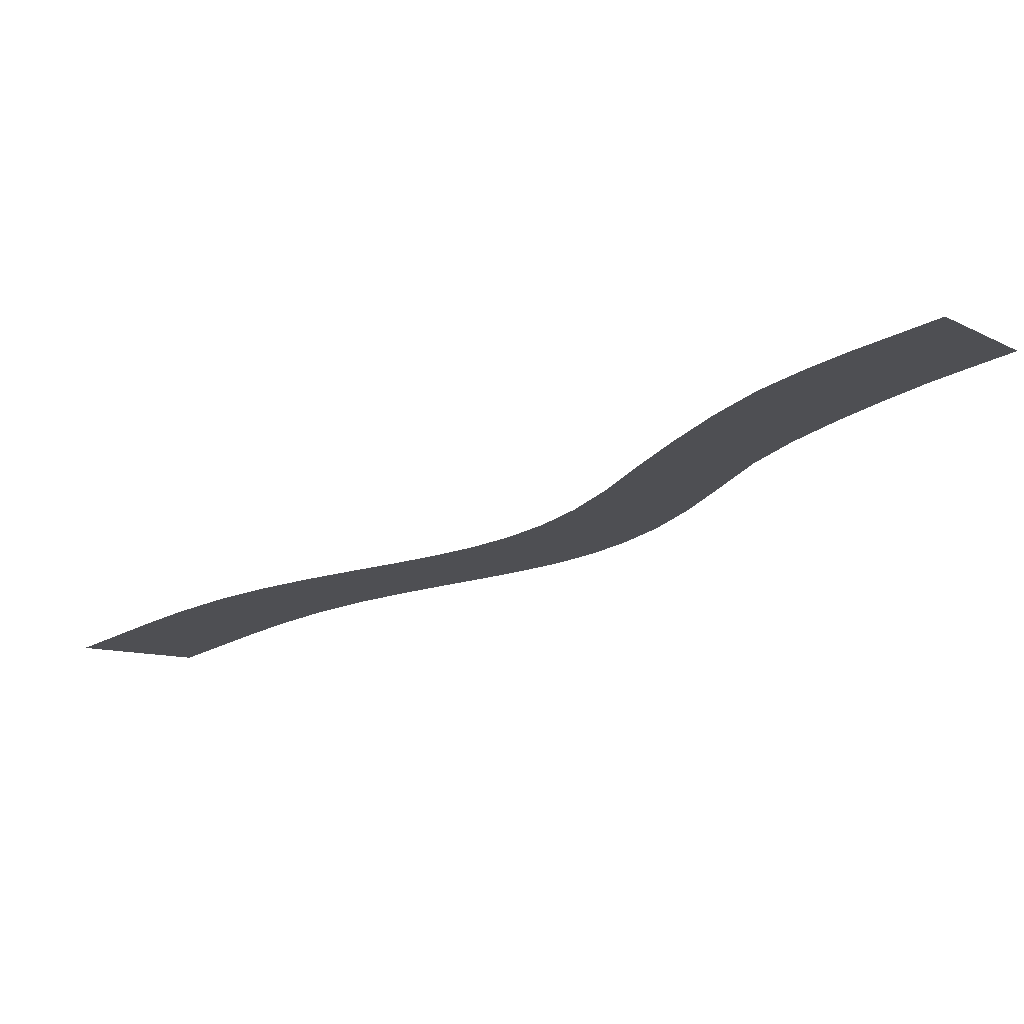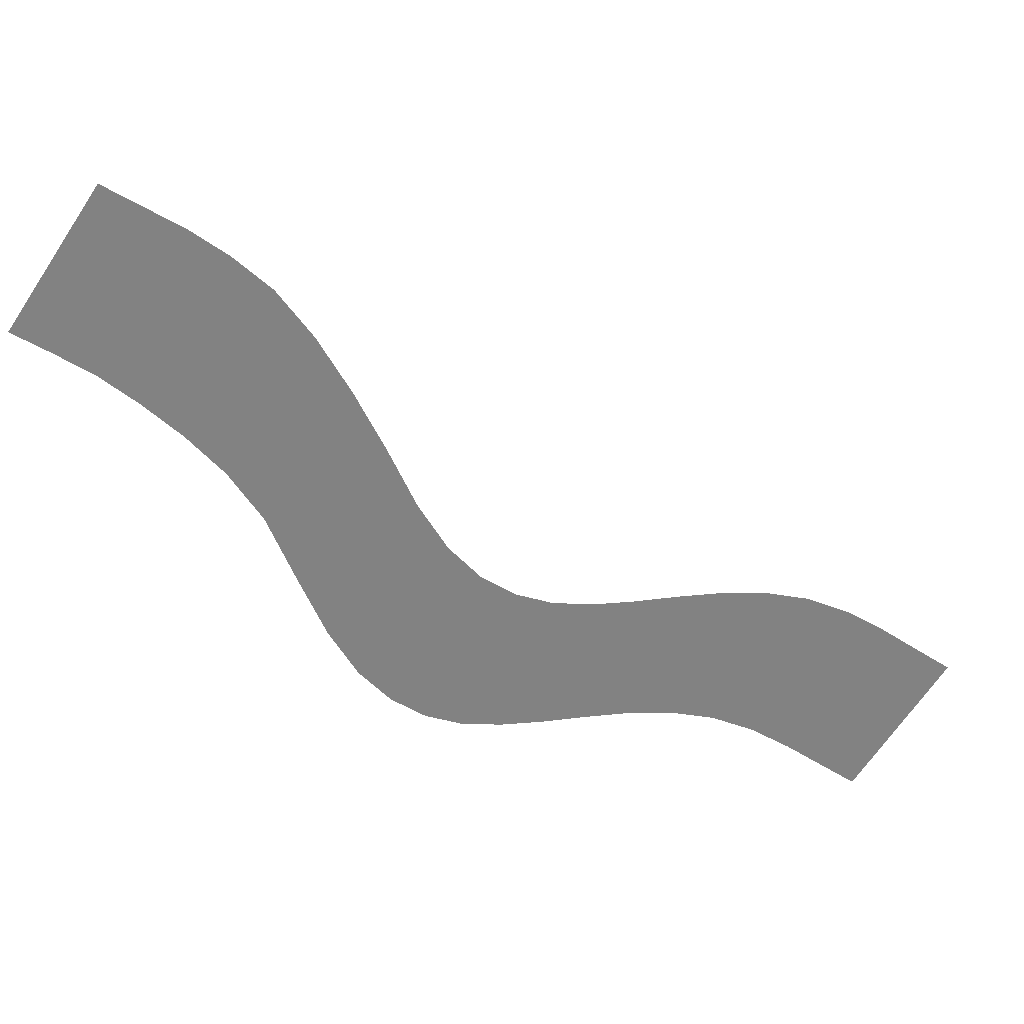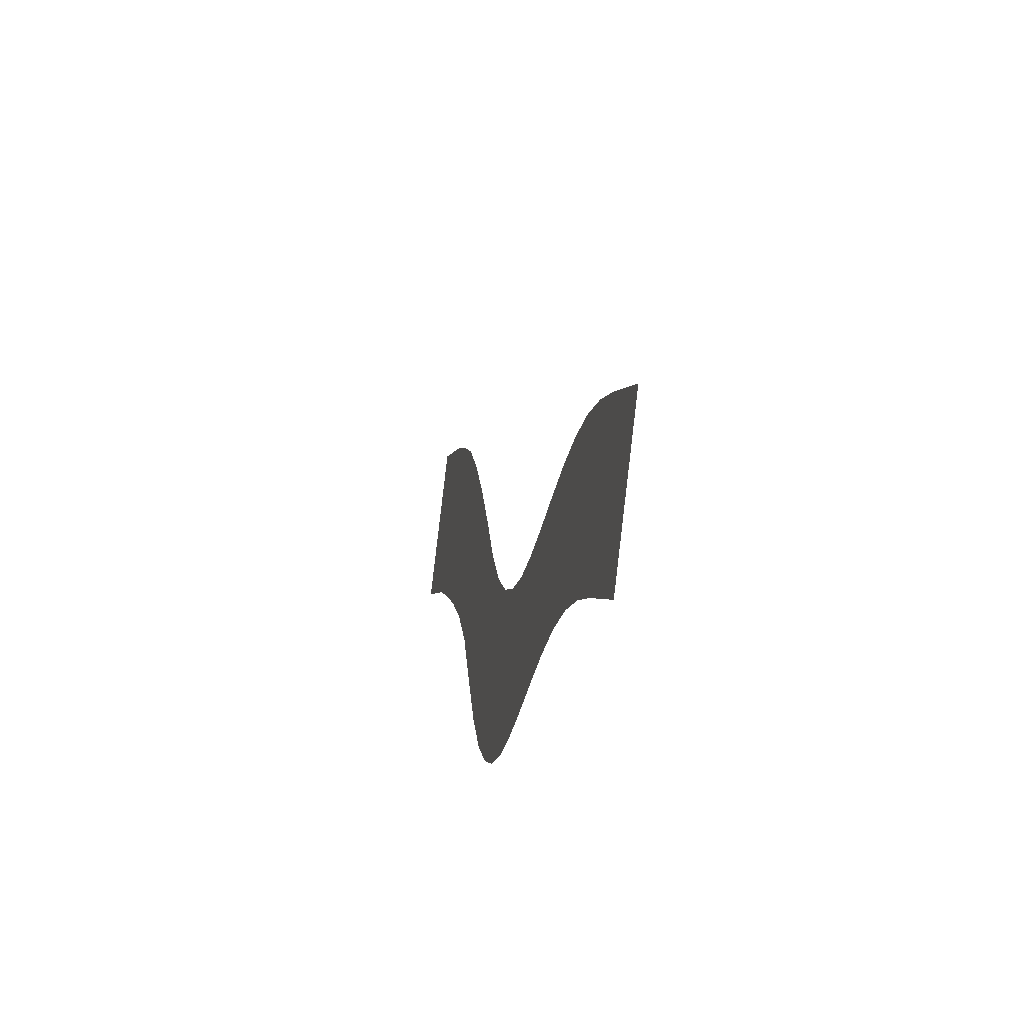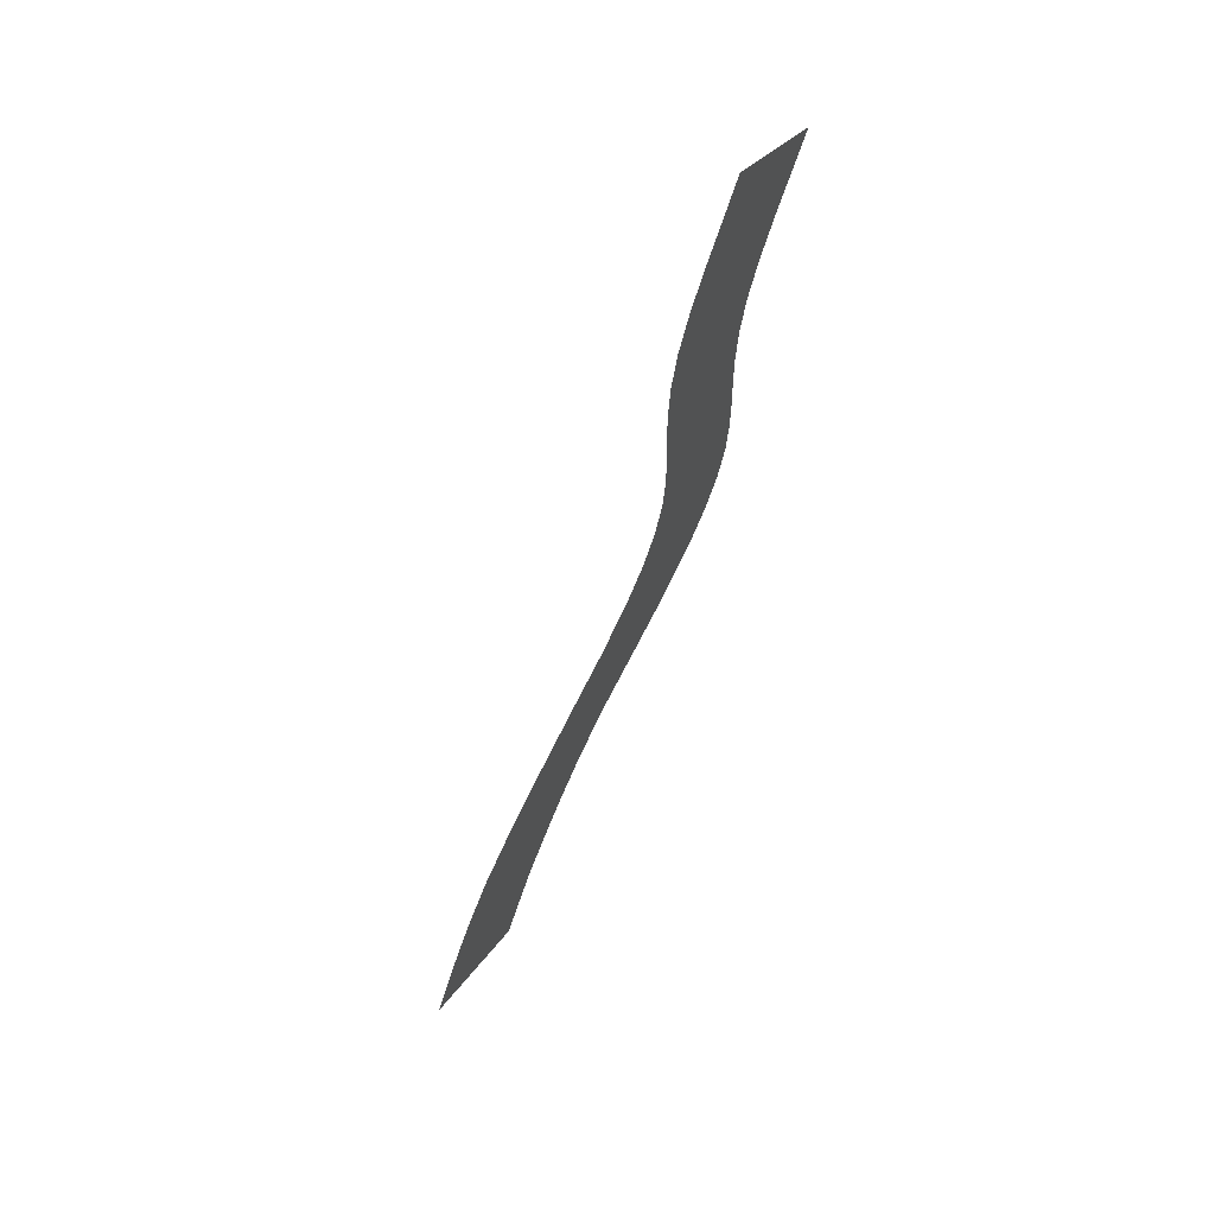
<metadata>
{"format":"obj","ext":"obj","renderer":"f3d","projection":"perspective","resolution":1024,"background":"white","views":[{"elev":74.8,"azim":78.9,"up":"+Y"},{"elev":29.7,"azim":-97.7,"up":"+Y"},{"elev":-37.6,"azim":-12.1,"up":"+Y"},{"elev":64.4,"azim":-149.4,"up":"+Z"}]}
</metadata>
<code>
g default
v -0 -2.254 6.958
v -0 -4.177 5.674
v -0 -1.896 6.457
v -0 -3.819 5.173
v -0 -1.52 5.938
v -0 -3.443 4.653
v -0 -1.164 5.378
v -0 -3.087 4.094
v -0 -0.8972 4.785
v -0 -2.82 3.5
v -0 -0.7481 4.166
v -0 -2.671 2.882
v -0 -0.6968 3.534
v -0 -2.62 2.25
v 0 -0.7061 2.902
v 0 -2.629 1.618
v -0 -0.7335 2.283
v -0 -2.653 0.9984
v -0 -0.7324 1.688
v -0 -2.65 0.4033
v -0 -0.6604 1.126
v -0 -2.583 -0.158
v -0 -0.4752 0.6047
v -0 -2.398 -0.6795
v -0 -0.1503 0.125
v -0 -2.073 -1.159
v -0 0.3411 -0.3149
v -0 -1.59 -1.599
v -0 1.036 -0.721
v -0 -0.8916 -2.005
v -0 1.912 -1.11
v -0 0.01172 -2.387
v -0 2.792 -1.534
v 0 0.9862 -2.781
v -0 3.617 -1.991
v -0 1.71 -3.241
v -0 4.311 -2.479
v -0 2.298 -3.75
v -0 4.805 -2.999
v -0 2.808 -4.275
v 0 5.2 -3.516
v -0 3.253 -4.798
v -0 5.53 -4.038
v -0 3.607 -5.323
v -0 5.856 -4.552
v -0 3.933 -5.836
g pPlane2
f 1 2 4 3
f 3 4 6 5
f 5 6 8 7
f 7 8 10 9
f 9 10 12 11
f 11 12 14 13
f 13 14 16 15
f 15 16 18 17
f 17 18 20 19
f 19 20 22 21
f 21 22 24 23
f 23 24 26 25
f 25 26 28 27
f 27 28 30 29
f 29 30 32 31
f 31 32 34 33
f 33 34 36 35
f 35 36 38 37
f 37 38 40 39
f 39 40 42 41
f 41 42 44 43
f 43 44 46 45

</code>
